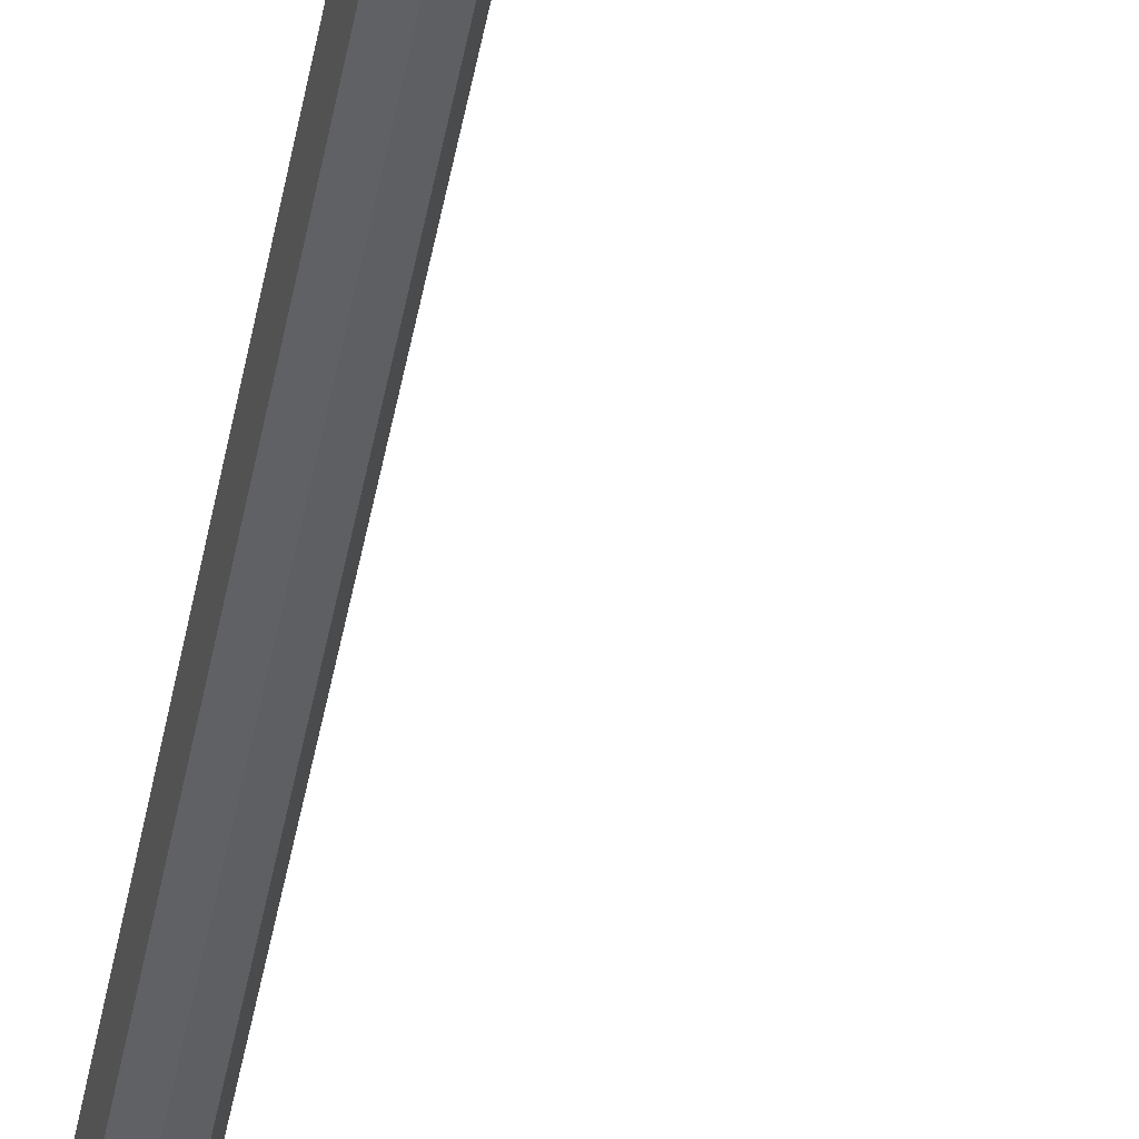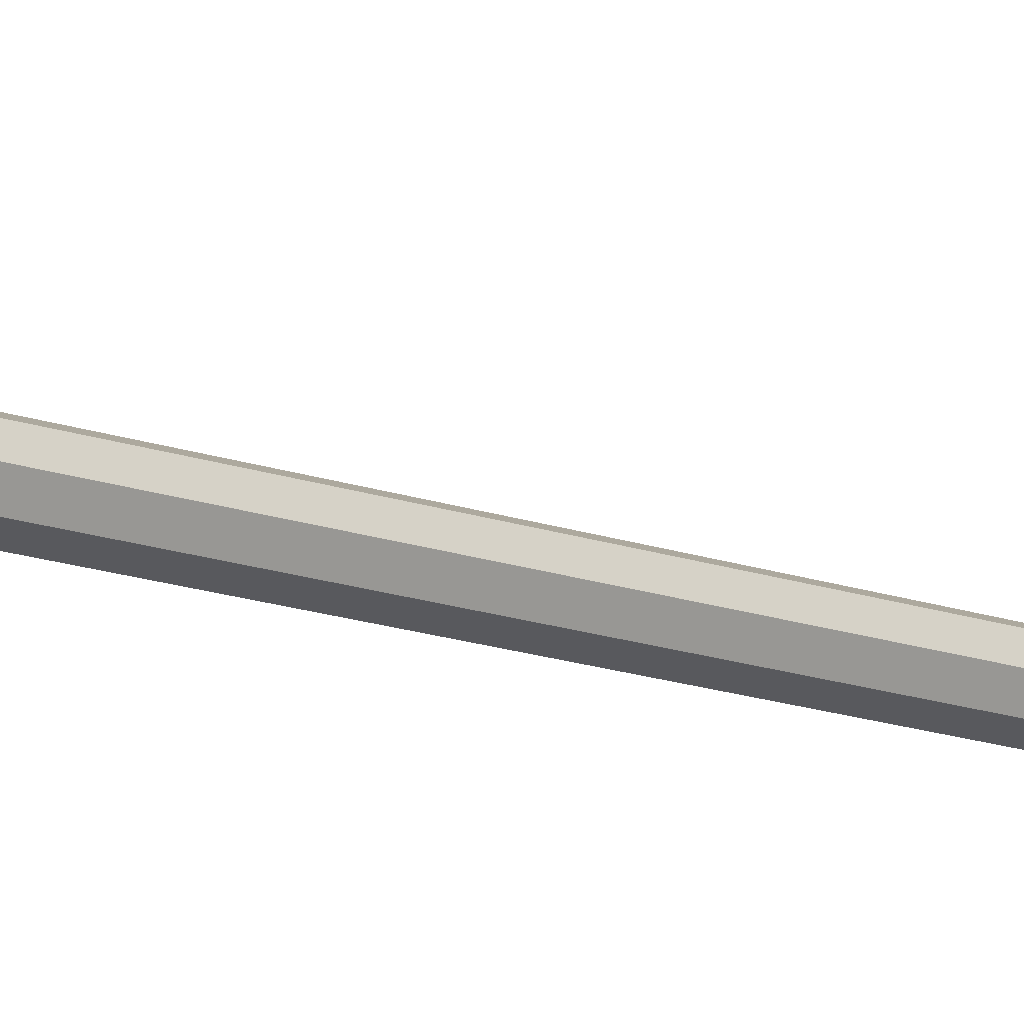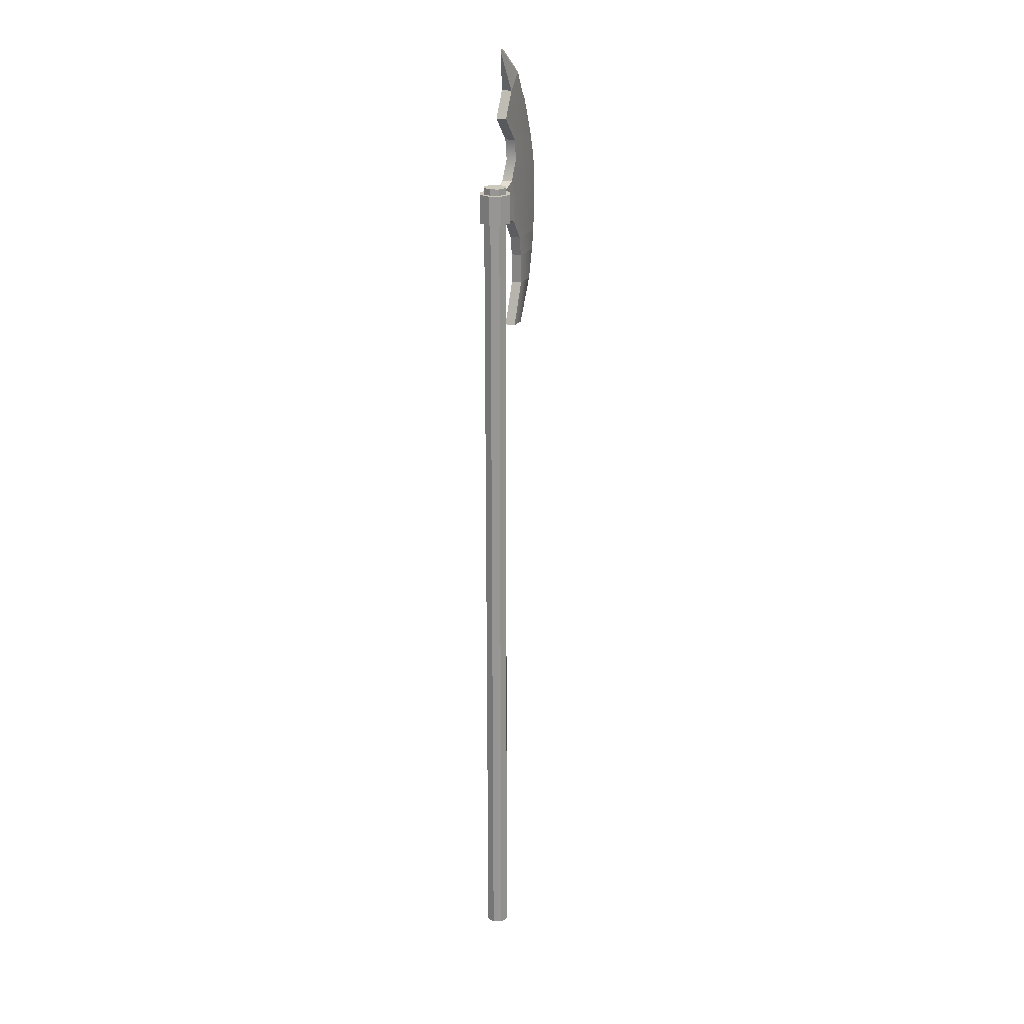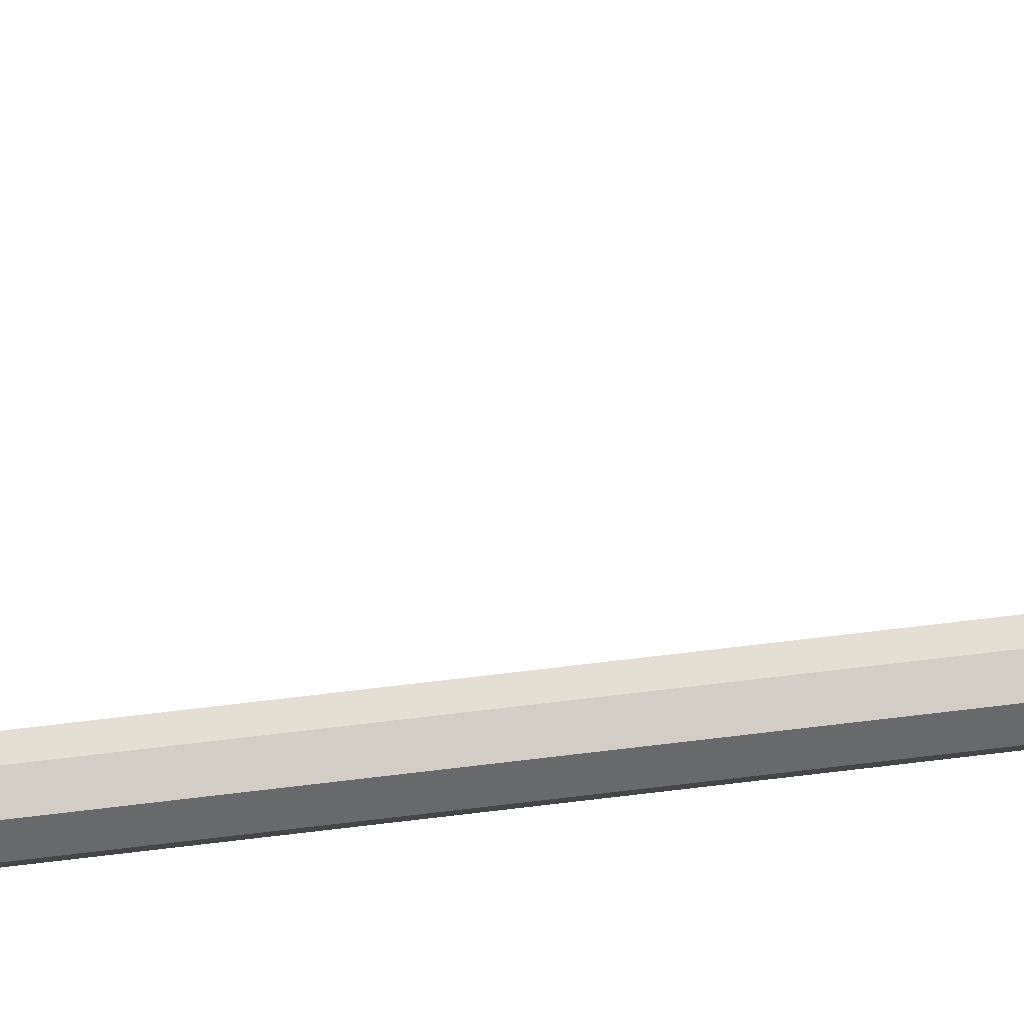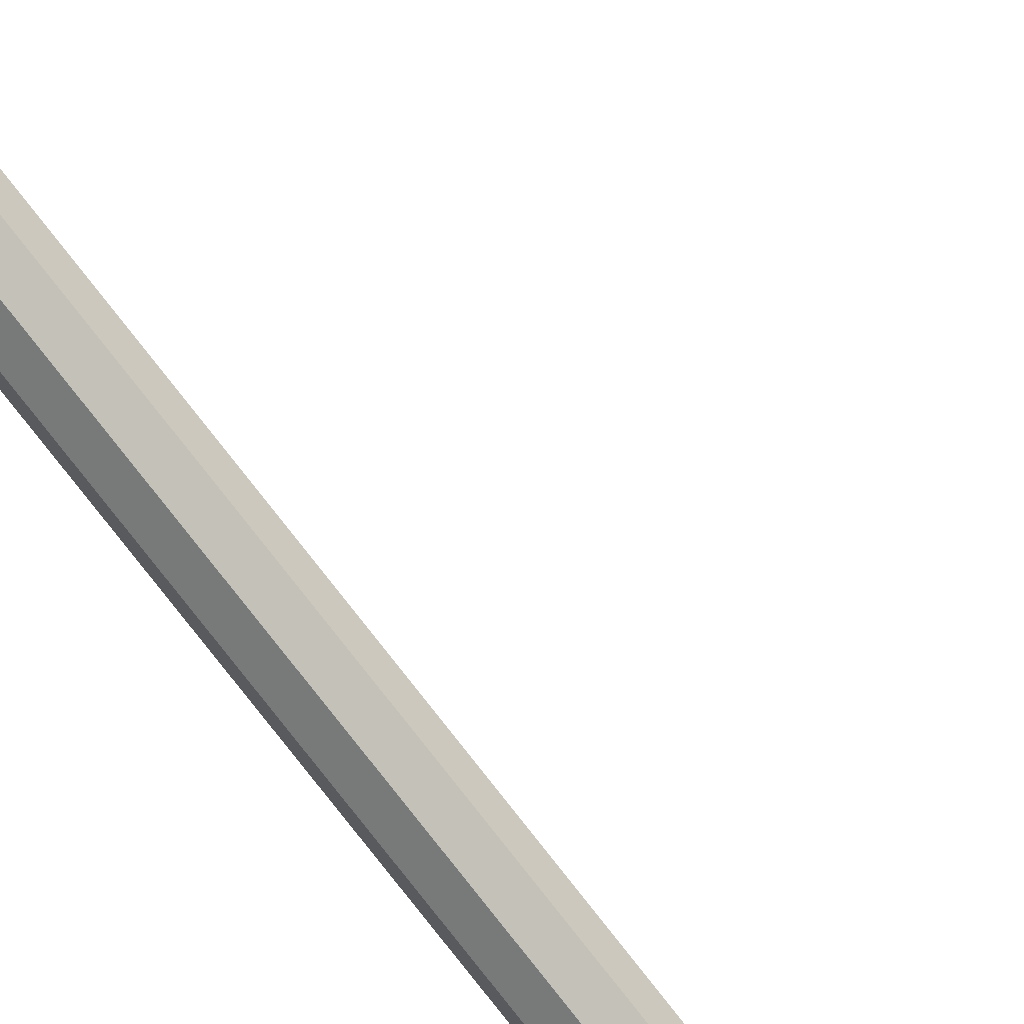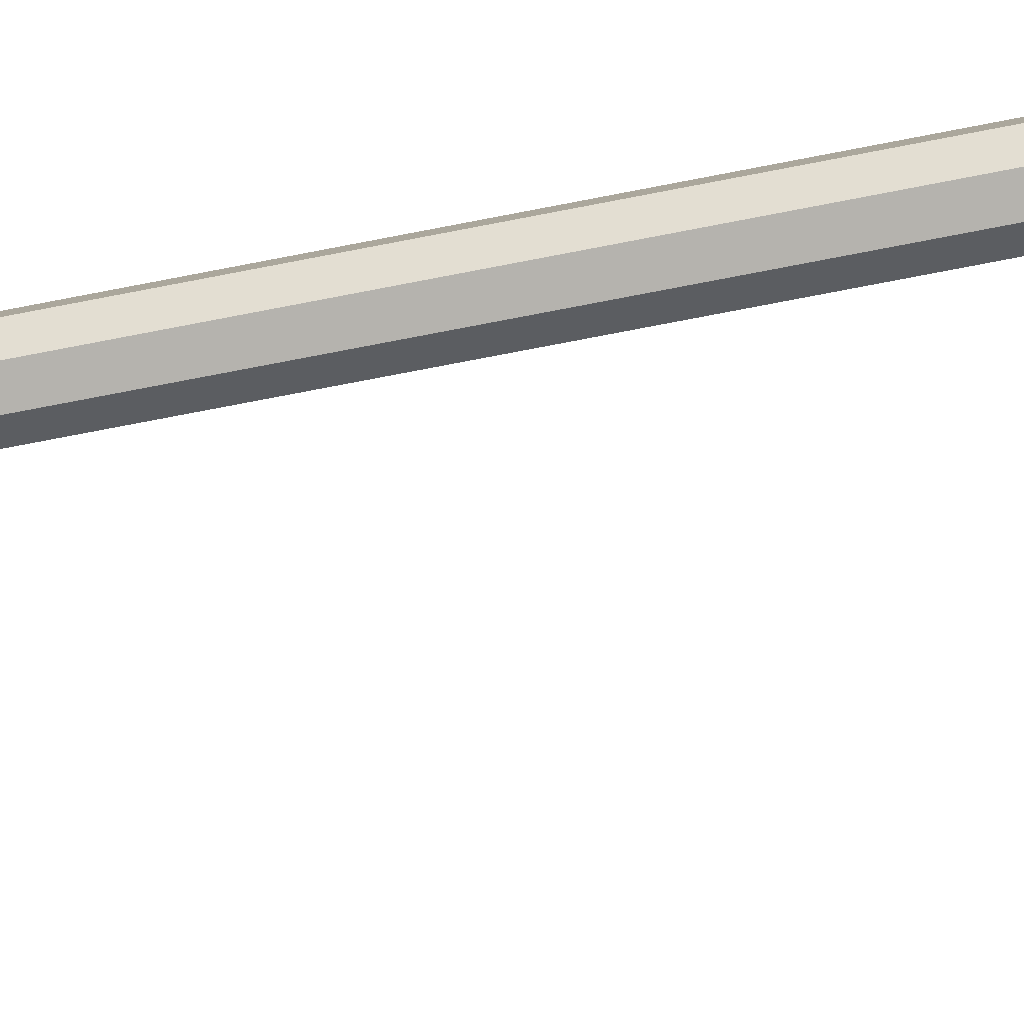
<metadata>
{"format":"obj","ext":"obj","renderer":"f3d","projection":"perspective","resolution":1024,"background":"white","views":[{"elev":-41.4,"azim":170.5,"up":"+Z"},{"elev":-11.5,"azim":-136.0,"up":"+Z"},{"elev":22.1,"azim":113.2,"up":"+Y"},{"elev":60.5,"azim":82.6,"up":"+Z"},{"elev":-75.7,"azim":-142.4,"up":"+Z"},{"elev":-59.0,"azim":102.3,"up":"+Z"}]}
</metadata>
<code>
g default
v -1.6 5.585 0
v -0.8156 5.585 0.1017
v -0.7697 9.365 0
v -0.3228 8.992 0.1017
v -0.3228 8.992 -0.1017
v -0.8156 5.585 -0.1017
v -1.523 7.999 0
v -0.491 7.999 0.1017
v -0.491 7.999 -0.1017
v -1.244 8.682 0
v -0.05136 8.478 -0.1017
v -0.05136 8.478 0.1017
v -1.713 7.2 0
v -0.3363 7.2 0.1017
v -0.3363 7.2 -0.1017
v -1.651 7.59 0
v -0.5516 7.59 0.1017
v -0.5516 7.59 -0.1017
v -1.731 6.354 0
v -0.4638 6.354 0.1017
v -0.4638 6.354 -0.1017
v -1.751 6.809 0
v -0.4815 6.809 0.1017
v -0.4815 6.809 -0.1017
v -1.69 5.97 0
v -0.7445 5.97 0.1017
v -0.7445 5.97 -0.1017
v -1.422 5.006 0
v -0.825 5.006 -0.1017
v -0.825 5.006 0.1017
v -0.9646 4.174 0
v -0.4887 4.174 -0.1017
v -0.4887 4.174 0.1017
v -1.409 5.585 0.1017
v -1.257 5.006 0.1017
v -0.8096 4.174 0.1017
v -0.8096 4.174 -0.1017
v -1.257 5.006 -0.1017
v -1.409 5.585 -0.1017
v -1.478 5.97 -0.1017
v -1.499 6.354 -0.1017
v -1.519 6.809 -0.1017
v -1.519 7.2 -0.1017
v -1.437 7.59 -0.1017
v -1.31 7.999 -0.1017
v -1.006 8.649 -0.1017
v -0.6517 9.305 -0.1017
v -0.6517 9.305 0.1017
v -1.006 8.649 0.1017
v -1.31 7.999 0.1017
v -1.437 7.59 0.1017
v -1.519 7.2 0.1017
v -1.519 6.809 0.1017
v -1.499 6.354 0.1017
v -1.478 5.97 0.1017
v -0.0334 9.831 0
v -0.03421 9.767 0
v -0.1415 9.805 -0
v -0.04976 6.798 0.08324
v -0.04976 6.798 -0.08324
v -0.04976 7.065 -0.08324
v -0.04976 7.065 0.08324
v -0.04976 6.489 0.08324
v -0.04976 6.489 -0.08324
v 0.06171 7.065 -0.08324
v 0.06171 7.065 0.08324
v 0.06171 6.489 0.08324
v 0.06171 6.489 -0.08324
v 0.02683 7.065 -0.2299
v 0.02683 6.798 -0.2299
v 0.1079 7.065 -0.1619
v 0.02683 6.489 -0.2299
v 0.1079 6.489 -0.1619
v 0.02683 6.798 0.2299
v 0.02683 7.065 0.2299
v 0.1079 7.065 0.1619
v 0.02683 6.489 0.2299
v 0.1079 6.489 0.1619
v 0.2638 7.065 -0.327
v 0.2638 6.798 -0.327
v 0.2638 7.065 -0.2211
v 0.2638 6.489 -0.327
v 0.2638 6.489 -0.2211
v 0.2638 6.798 0.327
v 0.2638 7.065 0.327
v 0.2638 7.065 0.2211
v 0.2638 6.489 0.327
v 0.2638 6.489 0.2211
v 0.4912 7.065 -0.2286
v 0.4912 6.798 -0.2286
v 0.4164 7.065 -0.1538
v 0.4912 6.489 -0.2286
v 0.4164 6.489 -0.1538
v 0.4912 6.798 0.2286
v 0.4912 7.065 0.2286
v 0.4164 7.065 0.1538
v 0.4912 6.489 0.2286
v 0.4164 6.489 0.1538
v 0.5755 7.065 0
v 0.5755 6.798 0
v 0.4696 7.065 0
v 0.5755 6.489 0
v 0.4696 6.489 0
v 0.4303 -9.951 -0.164
v 0.2663 -9.951 -0.2319
v 0.1023 -9.951 -0.164
v 0.03438 -9.951 0
v 0.1023 -9.951 0.164
v 0.2663 -9.951 0.2319
v 0.4303 -9.951 0.164
v 0.4982 -9.951 0
v 0.4303 7.19 -0.164
v 0.2663 7.19 -0.2319
v 0.1023 7.19 -0.164
v 0.03438 7.19 0
v 0.1023 7.19 0.164
v 0.2663 7.19 0.2319
v 0.4303 7.19 0.164
v 0.4982 7.19 0
v 0.2663 -9.951 0
v 0.2663 7.19 0
g pCube2
f 49 50 8 12
f 45 46 11 9
f 36 37 32 33
f 8 9 11 12
f 50 51 17 8
f 17 18 9 8
f 44 45 9 18
f 46 47 5 11
f 12 11 5 4
f 48 49 12 4
f 52 53 23 14
f 42 43 15 24
f 51 52 14 17
f 14 15 18 17
f 43 44 18 15
f 54 55 26 20
f 26 27 21 20
f 40 41 21 27
f 53 54 20 23
f 41 42 24 21
f 55 34 2 26
f 2 6 27 26
f 39 40 27 6
f 38 39 6 29
f 6 2 30 29
f 2 34 35 30
f 37 38 29 32
f 29 30 33 32
f 30 35 36 33
f 35 34 1 28
f 36 35 28 31
f 31 37 36
f 28 38 37 31
f 1 39 38 28
f 25 40 39 1
f 19 41 40 25
f 22 42 41 19
f 13 43 42 22
f 16 44 43 13
f 7 45 44 16
f 10 46 45 7
f 3 47 46 10
f 10 49 48 3
f 7 50 49 10
f 16 51 50 7
f 13 52 51 16
f 22 53 52 13
f 19 54 53 22
f 25 55 54 19
f 1 34 55 25
f 48 4 57
f 4 5 57
f 5 47 57
f 3 48 58
f 47 3 58
f 58 48 56
f 47 58 56
f 57 47 56
f 48 57 56
f 24 15 61 60
f 15 14 62 61
f 14 23 59 62
f 20 21 64 63
f 21 24 60 64
f 23 20 63 59
f 61 62 66 65
f 63 64 68 67
f 60 61 69 70
f 61 65 71 69
f 64 60 70 72
f 68 64 72 73
f 62 59 74 75
f 66 62 75 76
f 59 63 77 74
f 63 67 78 77
f 70 69 79 80
f 69 71 81 79
f 72 70 80 82
f 73 72 82 83
f 75 74 84 85
f 76 75 85 86
f 74 77 87 84
f 77 78 88 87
f 80 79 89 90
f 79 81 91 89
f 82 80 90 92
f 83 82 92 93
f 85 84 94 95
f 86 85 95 96
f 84 87 97 94
f 87 88 98 97
f 90 89 99 100
f 89 91 101 99
f 92 90 100 102
f 93 92 102 103
f 95 94 100 99
f 96 95 99 101
f 94 97 102 100
f 97 98 103 102
f 104 105 113 112
f 105 106 114 113
f 106 107 115 114
f 107 108 116 115
f 108 109 117 116
f 109 110 118 117
f 110 111 119 118
f 111 104 112 119
f 105 104 120
f 106 105 120
f 107 106 120
f 108 107 120
f 109 108 120
f 110 109 120
f 111 110 120
f 104 111 120
f 112 113 121
f 113 114 121
f 114 115 121
f 115 116 121
f 116 117 121
f 117 118 121
f 118 119 121
f 119 112 121
g default
v -1.6 5.585 0
v -0.8156 5.585 0.1017
v -0.7697 9.365 0
v -0.3228 8.992 0.1017
v -0.3228 8.992 -0.1017
v -0.8156 5.585 -0.1017
v -1.523 7.999 0
v -0.491 7.999 0.1017
v -0.491 7.999 -0.1017
v -1.244 8.682 0
v -0.05136 8.478 -0.1017
v -0.05136 8.478 0.1017
v -1.713 7.2 0
v -0.3363 7.2 0.1017
v -0.3363 7.2 -0.1017
v -1.651 7.59 0
v -0.5516 7.59 0.1017
v -0.5516 7.59 -0.1017
v -1.731 6.354 0
v -0.4638 6.354 0.1017
v -0.4638 6.354 -0.1017
v -1.751 6.809 0
v -0.4815 6.809 0.1017
v -0.4815 6.809 -0.1017
v -1.69 5.97 0
v -0.7445 5.97 0.1017
v -0.7445 5.97 -0.1017
v -1.422 5.006 0
v -0.825 5.006 -0.1017
v -0.825 5.006 0.1017
v -0.9646 4.174 0
v -0.4887 4.174 -0.1017
v -0.4887 4.174 0.1017
v -1.409 5.585 0.1017
v -1.257 5.006 0.1017
v -0.8096 4.174 0.1017
v -0.8096 4.174 -0.1017
v -1.257 5.006 -0.1017
v -1.409 5.585 -0.1017
v -1.478 5.97 -0.1017
v -1.499 6.354 -0.1017
v -1.519 6.809 -0.1017
v -1.519 7.2 -0.1017
v -1.437 7.59 -0.1017
v -1.31 7.999 -0.1017
v -1.006 8.649 -0.1017
v -0.6517 9.305 -0.1017
v -0.6517 9.305 0.1017
v -1.006 8.649 0.1017
v -1.31 7.999 0.1017
v -1.437 7.59 0.1017
v -1.519 7.2 0.1017
v -1.519 6.809 0.1017
v -1.499 6.354 0.1017
v -1.478 5.97 0.1017
v -0.0334 9.831 0
v -0.03421 9.767 0
v -0.1415 9.805 -0
v -0.04976 6.798 0.08324
v -0.04976 6.798 -0.08324
v -0.04976 7.065 -0.08324
v -0.04976 7.065 0.08324
v -0.04976 6.489 0.08324
v -0.04976 6.489 -0.08324
v 0.06171 7.065 -0.08324
v 0.06171 7.065 0.08324
v 0.06171 6.489 0.08324
v 0.06171 6.489 -0.08324
v 0.02683 7.065 -0.2299
v 0.02683 6.798 -0.2299
v 0.1079 7.065 -0.1619
v 0.02683 6.489 -0.2299
v 0.1079 6.489 -0.1619
v 0.02683 6.798 0.2299
v 0.02683 7.065 0.2299
v 0.1079 7.065 0.1619
v 0.02683 6.489 0.2299
v 0.1079 6.489 0.1619
v 0.2638 7.065 -0.327
v 0.2638 6.798 -0.327
v 0.2638 7.065 -0.2211
v 0.2638 6.489 -0.327
v 0.2638 6.489 -0.2211
v 0.2638 6.798 0.327
v 0.2638 7.065 0.327
v 0.2638 7.065 0.2211
v 0.2638 6.489 0.327
v 0.2638 6.489 0.2211
v 0.4912 7.065 -0.2286
v 0.4912 6.798 -0.2286
v 0.4164 7.065 -0.1538
v 0.4912 6.489 -0.2286
v 0.4164 6.489 -0.1538
v 0.4912 6.798 0.2286
v 0.4912 7.065 0.2286
v 0.4164 7.065 0.1538
v 0.4912 6.489 0.2286
v 0.4164 6.489 0.1538
v 0.5755 7.065 0
v 0.5755 6.798 0
v 0.4696 7.065 0
v 0.5755 6.489 0
v 0.4696 6.489 0
v 0.4303 -9.951 -0.164
v 0.2663 -9.951 -0.2319
v 0.1023 -9.951 -0.164
v 0.03438 -9.951 0
v 0.1023 -9.951 0.164
v 0.2663 -9.951 0.2319
v 0.4303 -9.951 0.164
v 0.4982 -9.951 0
v 0.4303 7.19 -0.164
v 0.2663 7.19 -0.2319
v 0.1023 7.19 -0.164
v 0.03438 7.19 0
v 0.1023 7.19 0.164
v 0.2663 7.19 0.2319
v 0.4303 7.19 0.164
v 0.4982 7.19 0
v 0.2663 -9.951 0
v 0.2663 7.19 0
g pCube2
f 170 171 129 133
f 166 167 132 130
f 157 158 153 154
f 129 130 132 133
f 171 172 138 129
f 138 139 130 129
f 165 166 130 139
f 167 168 126 132
f 133 132 126 125
f 169 170 133 125
f 173 174 144 135
f 163 164 136 145
f 172 173 135 138
f 135 136 139 138
f 164 165 139 136
f 175 176 147 141
f 147 148 142 141
f 161 162 142 148
f 174 175 141 144
f 162 163 145 142
f 176 155 123 147
f 123 127 148 147
f 160 161 148 127
f 159 160 127 150
f 127 123 151 150
f 123 155 156 151
f 158 159 150 153
f 150 151 154 153
f 151 156 157 154
f 156 155 122 149
f 157 156 149 152
f 152 158 157
f 149 159 158 152
f 122 160 159 149
f 146 161 160 122
f 140 162 161 146
f 143 163 162 140
f 134 164 163 143
f 137 165 164 134
f 128 166 165 137
f 131 167 166 128
f 124 168 167 131
f 131 170 169 124
f 128 171 170 131
f 137 172 171 128
f 134 173 172 137
f 143 174 173 134
f 140 175 174 143
f 146 176 175 140
f 122 155 176 146
f 169 125 178
f 125 126 178
f 126 168 178
f 124 169 179
f 168 124 179
f 179 169 177
f 168 179 177
f 178 168 177
f 169 178 177
f 145 136 182 181
f 136 135 183 182
f 135 144 180 183
f 141 142 185 184
f 142 145 181 185
f 144 141 184 180
f 182 183 187 186
f 184 185 189 188
f 181 182 190 191
f 182 186 192 190
f 185 181 191 193
f 189 185 193 194
f 183 180 195 196
f 187 183 196 197
f 180 184 198 195
f 184 188 199 198
f 191 190 200 201
f 190 192 202 200
f 193 191 201 203
f 194 193 203 204
f 196 195 205 206
f 197 196 206 207
f 195 198 208 205
f 198 199 209 208
f 201 200 210 211
f 200 202 212 210
f 203 201 211 213
f 204 203 213 214
f 206 205 215 216
f 207 206 216 217
f 205 208 218 215
f 208 209 219 218
f 211 210 220 221
f 210 212 222 220
f 213 211 221 223
f 214 213 223 224
f 216 215 221 220
f 217 216 220 222
f 215 218 223 221
f 218 219 224 223
f 225 226 234 233
f 226 227 235 234
f 227 228 236 235
f 228 229 237 236
f 229 230 238 237
f 230 231 239 238
f 231 232 240 239
f 232 225 233 240
f 226 225 241
f 227 226 241
f 228 227 241
f 229 228 241
f 230 229 241
f 231 230 241
f 232 231 241
f 225 232 241
f 233 234 242
f 234 235 242
f 235 236 242
f 236 237 242
f 237 238 242
f 238 239 242
f 239 240 242
f 240 233 242

</code>
